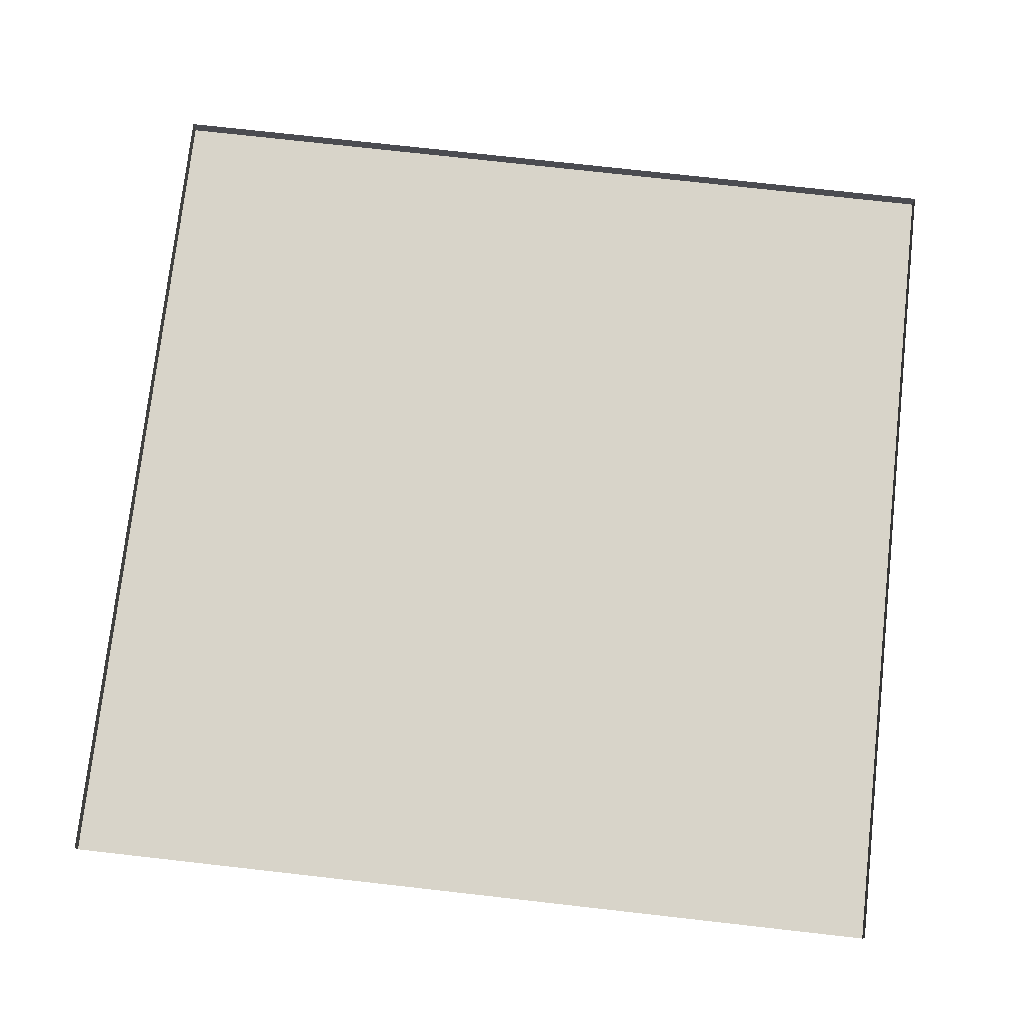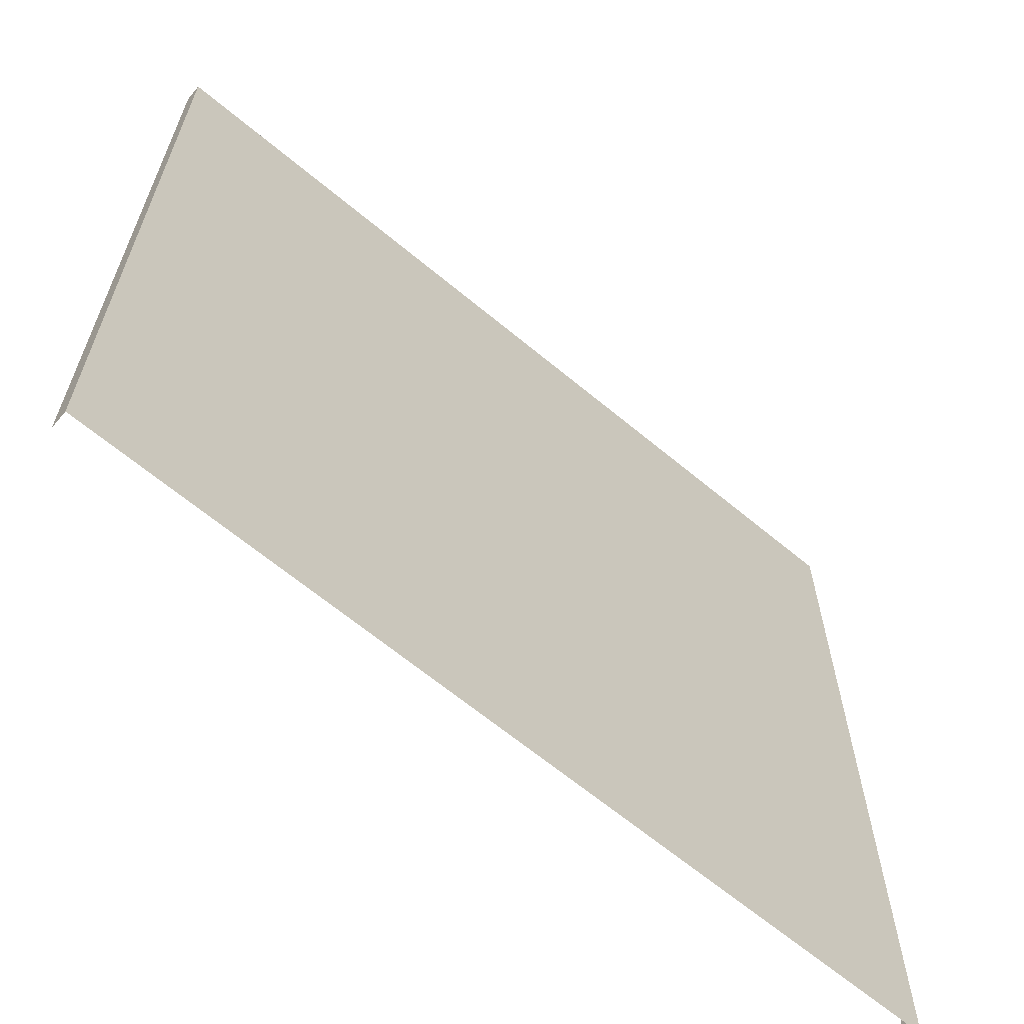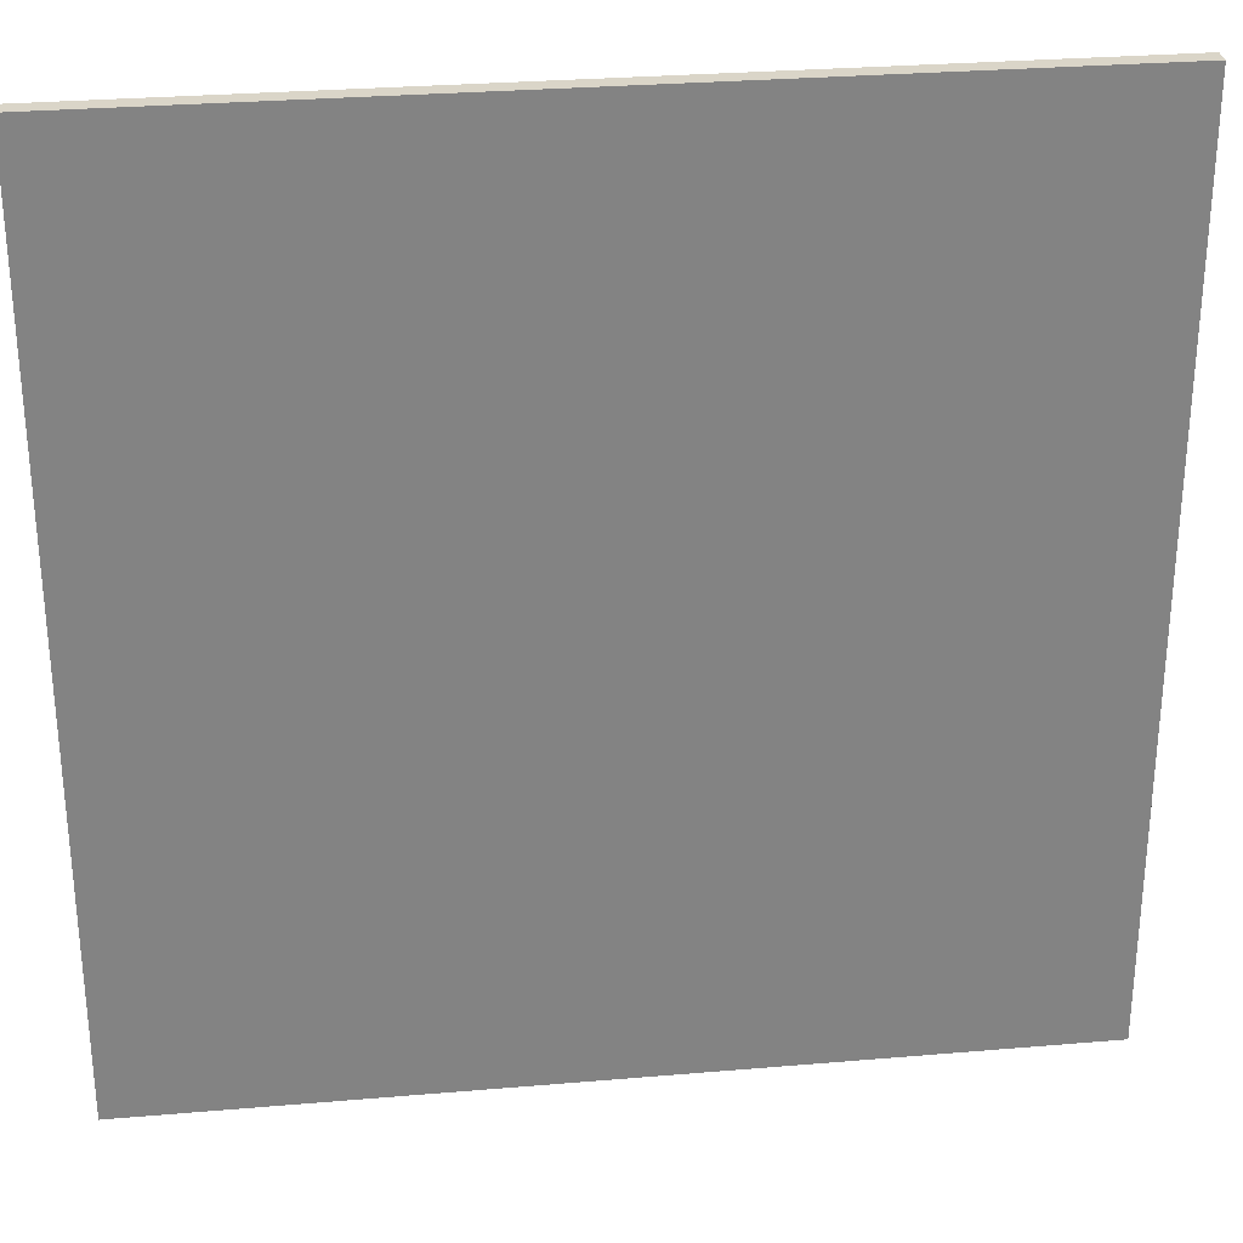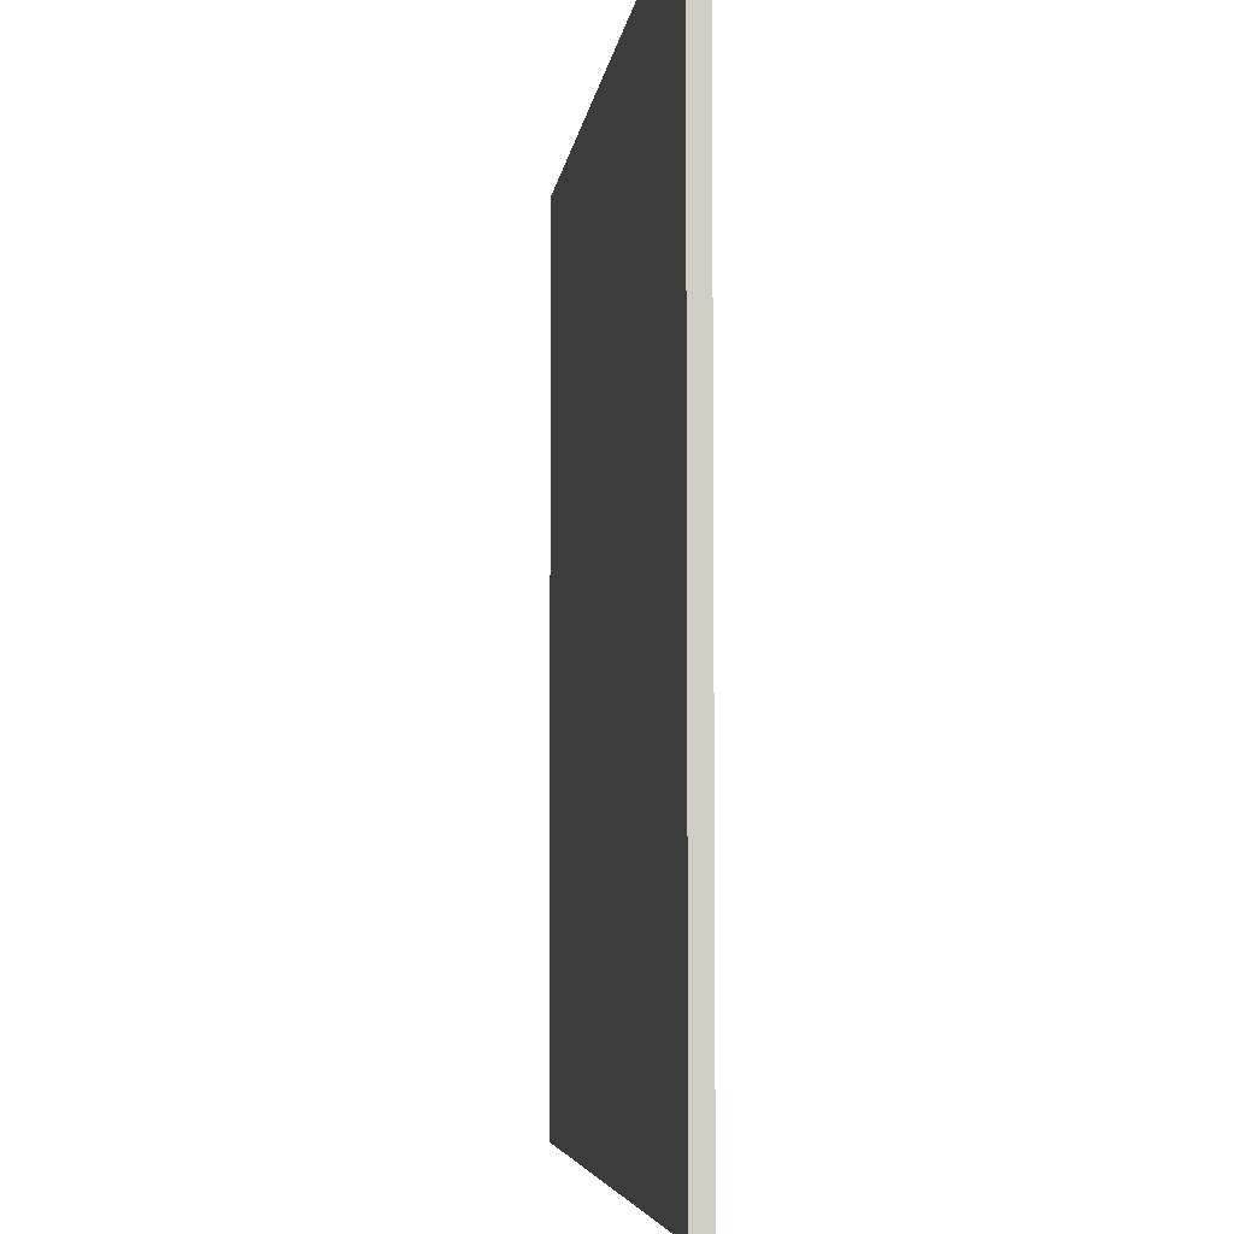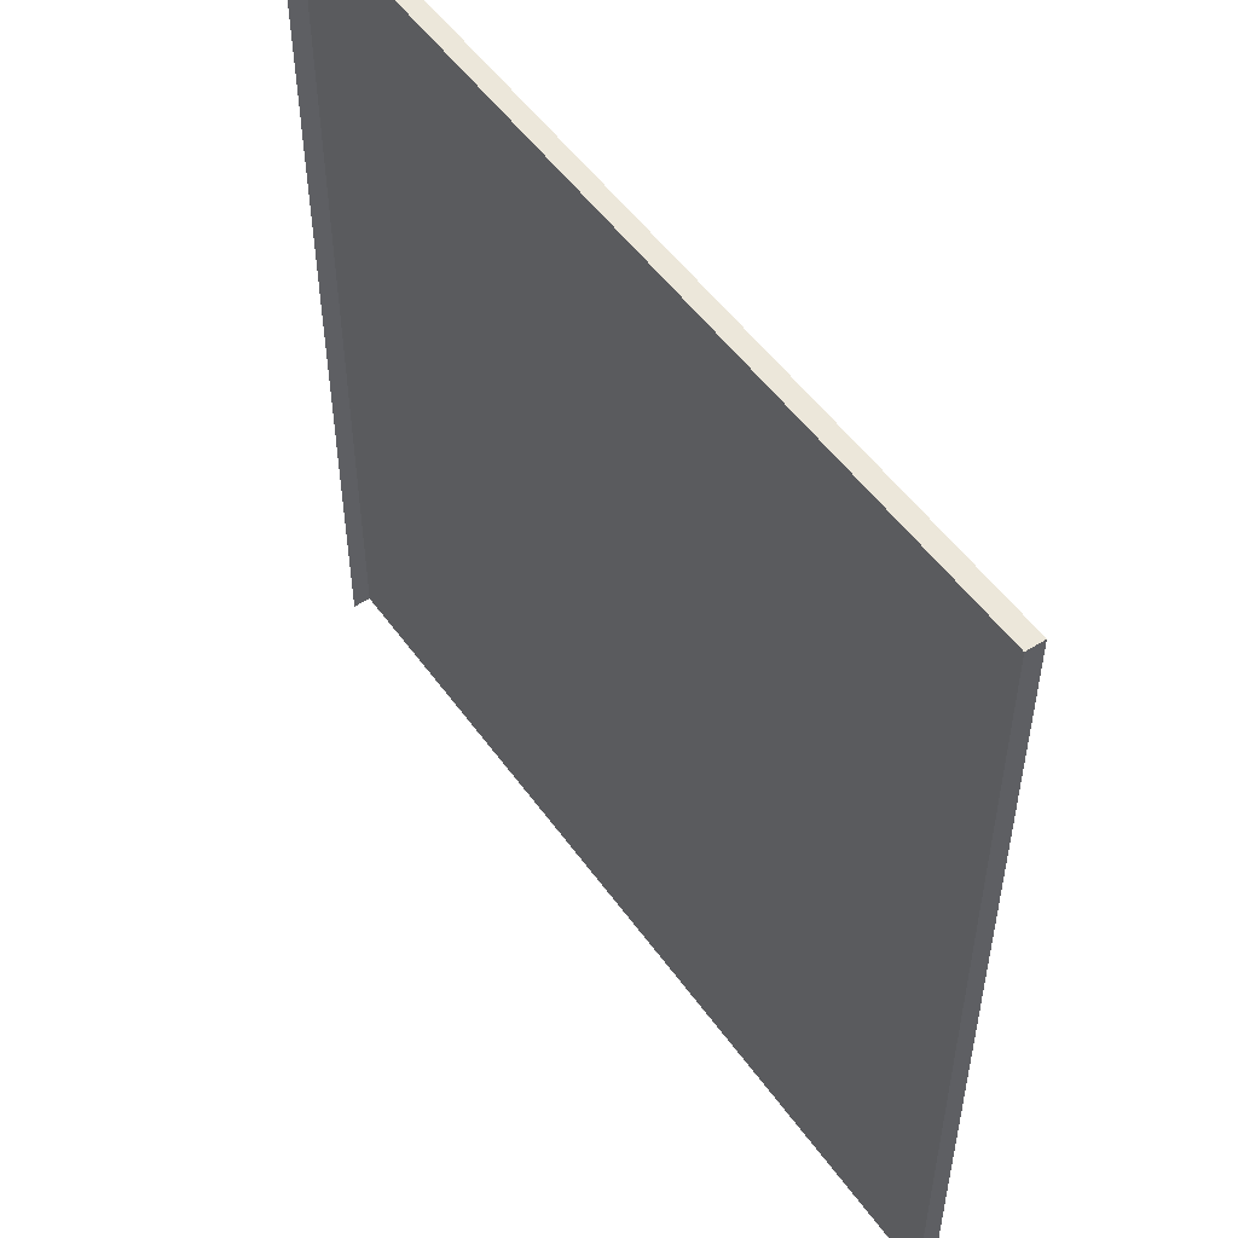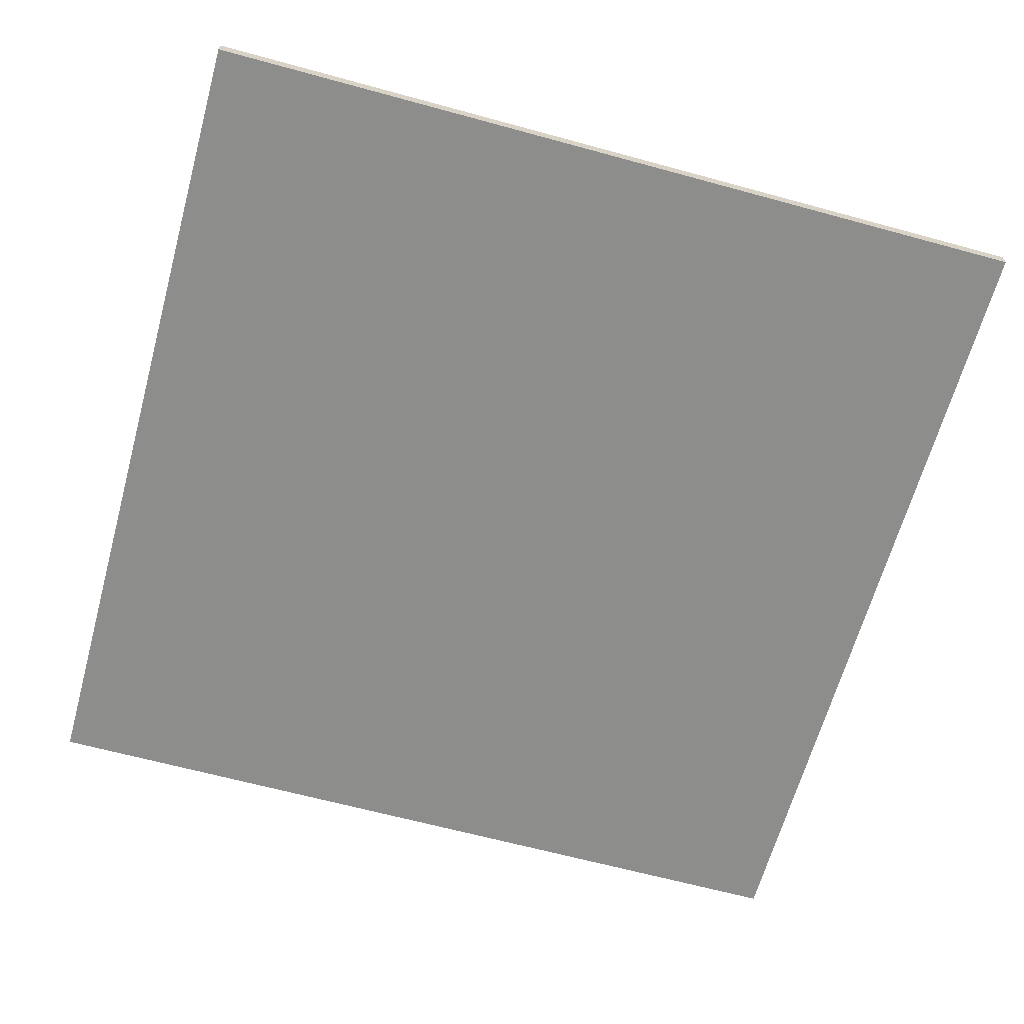
<metadata>
{"format":"obj","ext":"obj","renderer":"f3d","projection":"perspective","resolution":1024,"background":"white","views":[{"elev":75.4,"azim":6.4,"up":"+Z"},{"elev":-64.8,"azim":140.0,"up":"+Y"},{"elev":29.3,"azim":172.8,"up":"+Y"},{"elev":-5.5,"azim":-97.0,"up":"+Y"},{"elev":52.1,"azim":55.5,"up":"+Y"},{"elev":-64.5,"azim":-105.4,"up":"+Z"}]}
</metadata>
<code>
g fcbg_wasteland_003_streetsign_04
v -1.045 2.095 -0.02065
v -1.045 0.005009 -0.02065
v 1.045 0.005009 -0.02065
v 1.045 2.095 -0.02065
v -1.045 2.095 0.02065
v -1.045 2.095 -0.02065
v 1.045 2.095 -0.02065
v 1.045 2.095 0.02065
v 1.045 2.095 0.02065
v 1.045 2.095 -0.02065
v 1.045 0.005009 -0.02065
v 1.045 0.005009 0.02065
v -1.045 0.005009 0.02065
v -1.045 0.005009 -0.02065
v -1.045 2.095 -0.02065
v -1.045 2.095 0.02065
g fcbg_wasteland_003_streetsign_04_0
f 3 2 1
f 4 3 1
f 7 6 5
f 8 7 5
f 11 10 9
f 12 11 9
f 15 14 13
f 16 15 13

</code>
